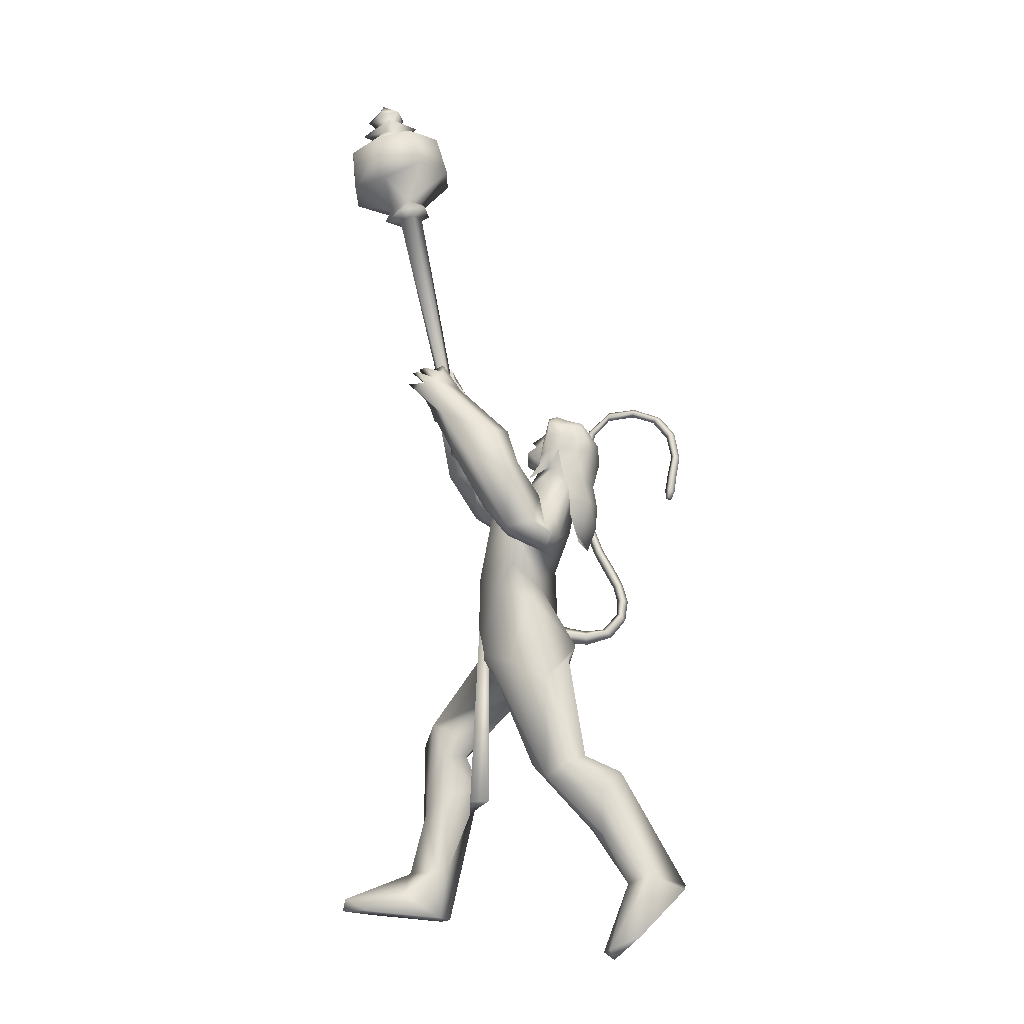
<metadata>
{"format":"obj","ext":"obj","renderer":"f3d","projection":"perspective","resolution":1024,"background":"white","views":[{"elev":-17.0,"azim":167.9,"up":"+Z"}]}
</metadata>
<code>
o body_mesh15-geometry.001
v 1.214 -0.1683 0.3306
v 1.262 -0.06248 0.795
v 1.29 -0.1389 0.3282
v 1.011 -0.1566 0.8493
v 0.9838 -0.348 0.846
v 1.101 -0.1656 1.055
v 1.072 -0.3319 1.065
v 1.209 -0.4069 1.135
v 1.173 -0.4452 0.8478
v 1.186 -0.2202 0.03517
v 1.347 -0.1978 0.6945
v 1.247 -0.1204 1.042
v 1.314 -0.1799 1.25
v 1.223 -0.04389 1.19
v 0.6576 -0.2706 1.543
v 0.7543 -0.07957 1.423
v 0.5059 -0.1841 1.602
v 0.5313 0.01732 1.627
v 0.5389 0.0116 1.932
v 0.4727 0.2228 1.717
v 0.698 0.223 2.086
v 0.7872 0.3136 2.006
v 0.6656 -0.1832 2.124
v 0.7463 -0.2809 2.075
v 0.8639 -0.4156 1.586
v 1.336 -0.3402 1.143
v 1.339 -0.3435 0.6454
v 1.311 -0.3217 0.2523
v 1.433 -0.2693 0.3177
v 1.224 -0.319 0.03174
v 1.65 -0.5101 0.08282
v 1.714 -0.1979 0.08143
v 1.844 -0.3335 0.08673
v 1.842 -0.2569 0.1533
v 1.825 -0.3968 0.1558
v 1.491 -0.1854 0.1883
v 0.9389 -0.2881 1.781
v 1.028 -0.1549 1.673
v 0.8468 -0.001721 1.446
v 0.9703 -0.009407 1.515
v 1.054 -0.01338 1.693
v 0.9662 -0.141 2.17
v 1.061 0.05946 2.157
v 0.8601 -0.2254 2.339
v 0.5682 0.08515 2.235
v 0.9066 0.3466 2.205
v 0.9096 0.4472 2.397
v 0.692 0.4498 2.245
v 0.902 0.3778 2.45
v 0.9761 0.4938 2.345
v 0.7566 0.6133 2.23
v 0.9981 0.6036 2.369
v 0.7281 0.6677 2.318
v 0.6781 0.5406 2.497
v 0.6423 0.5083 2.347
v 0.5089 0.364 2.797
v 0.4401 0.2693 2.801
v 0.5005 0.1998 2.463
v 0.5246 -0.2115 2.451
v 0.7552 -0.2378 2.626
v 0.8631 -0.1388 2.695
v 0.9663 0.2369 2.088
v 0.9143 0.2785 1.595
v 0.9899 0.1304 1.559
v 0.653 0.008568 1.487
v 0.5469 0.09779 1.45
v 0.5373 0.2958 1.621
v 0.9717 0.3985 2.502
v 0.9871 0.1291 2.621
v 0.6916 -0.2052 2.727
v 0.7745 0.1678 2.754
v 0.5432 -0.33 2.713
v 0.6411 0.05721 2.768
v 0.4898 -0.1391 2.705
v 0.4504 0.162 2.834
v 0.4574 -0.1689 2.564
v 0.5697 0.1222 2.899
v 0.7064 0.199 2.864
v 0.6349 0.3436 2.865
v 0.7263 0.3204 2.899
v 0.5218 0.4137 2.984
v 0.5672 0.4102 3
v 0.3656 0.357 2.918
v 0.7224 0.3336 2.717
v 0.8762 0.5016 2.494
v 0.8063 0.4622 2.543
v 0.7907 0.5855 2.589
v 1.085 0.4697 2.678
v 0.9594 0.5124 2.771
v 1.167 0.4027 2.804
v 1.127 0.5306 2.498
v 1.293 0.5351 2.777
v 1.265 0.666 2.815
v 1.108 0.6936 2.972
v 1.015 0.727 2.69
v 0.855 0.6842 2.393
v 0.7657 0.642 2.383
v 0.9376 0.6382 2.777
v 0.9978 0.4418 2.951
v 0.9859 0.5544 3.011
v 1.306 0.308 3.067
v 1.48 0.3657 3.246
v 1.389 0.4522 3.137
v 1.249 0.3012 3.211
v 1.559 0.4244 3.294
v 1.502 0.4812 3.324
v 1.434 0.4851 3.36
v 1.268 0.4326 3.313
v 1.4 0.219 3.169
v 1.464 0.2276 3.366
v 1.373 0.3245 3.291
v 1.426 0.2486 3.505
v 1.389 0.454 3.421
v 1.556 0.2775 3.465
v 1.54 0.3822 3.435
v 1.371 0.3693 3.498
v 1.487 0.3642 3.476
v 1.509 0.2356 3.509
v 1.585 0.3157 3.374
v 0.3599 0.2135 2.961
v 0.6665 0.1006 2.927
v 0.7716 0.191 2.907
v 0.7848 0.2545 2.982
v 0.7475 0.1453 2.994
v 0.6165 0.145 3.098
v 0.4676 0.1411 2.994
v 0.6746 0.2021 3.045
v 0.7347 0.2716 3.018
v 0.6776 0.352 3.069
v 0.6132 0.3802 3.147
v 0.6138 0.2754 3.191
v 0.5536 0.179 3.177
v 0.6768 0.2425 3.111
v 0.7465 0.2165 3.063
v 0.4524 0.1561 3.027
v 0.8069 -0.1631 2.57
v 0.7399 -0.1549 2.753
v 0.5458 -0.3765 2.525
v 0.856 -0.392 2.626
v 1.013 -0.3391 2.698
v 1.036 -0.1958 2.826
v 0.7058 -0.228 2.861
v 0.9185 -0.393 2.966
v 0.8758 -0.267 3.009
v 1.037 -0.3404 3.181
v 1.189 -0.3562 3.009
v 1.213 -0.2355 2.943
v 1.094 -0.1002 2.934
v 0.694 -0.4129 2.733
v 0.4875 -0.3593 2.654
v 0.9232 -0.1624 2.947
v 0.9304 -0.09724 3.096
v 0.9162 -0.1937 3.19
v 1.293 -0.06984 3.289
v 1.178 0.0542 3.187
v 1.102 0.07942 3.331
v 1.104 -0.01089 3.376
v 1.326 0.03991 3.497
v 1.395 0.03612 3.462
v 1.443 0.07788 3.394
v 1.364 0.08268 3.336
v 1.28 0.1095 3.366
v 1.218 0.1317 3.388
v 1.266 0.1454 3.541
v 1.297 0.08545 3.517
v 1.413 0.184 3.499
v 1.412 0.2908 3.46
v 1.294 0.231 3.495
v 1.306 0.3097 3.496
v 1.36 0.3391 3.485
v 1.356 0.2105 3.528
v 1.438 0.2255 3.384
v 0.4383 0.1695 0.9782
v 0.4462 0.3368 1
v 0.7173 0.4216 1.458
v 0.6895 0.312 0.8656
v 0.738 0.1514 0.9587
v 0.616 0.02792 0.9889
v 0.5291 0.109 0.8668
v 0.2298 0.1769 0.8921
v 0.3607 0.06045 0.684
v 0.02506 0.1913 0.4169
v 0.06907 0.1548 0.3498
v -0.1522 0.1333 0.1832
v -0.2049 0.2519 0.2318
v -0.1721 0.3445 0.1979
v 0.169 0.17 -0.1216
v 0.1536 0.4872 -0.0968
v 0.2685 0.2904 -0.2261
v 0.3136 0.3547 -0.1717
v 0.0457 0.3353 0.2804
v 0.2284 0.3699 0.9016
v 0.3736 0.4475 0.7674
v 0.5944 0.3944 0.9431
v 0.3687 0.1908 0.5596
v 0.3405 0.3396 0.5206
v 0.1675 0.2689 0.2314
v 0.1044 0.1808 0.1158
v 0.3116 0.2138 -0.1754
v 1.27 -0.1116 0.03843
v 1.053 0.009493 1.869
v 1.036 -0.06351 1.857
v 1.122 0.08682 0.731
v 1.086 -0.1173 0.6811
v 0.9978 0.03276 1.868
v 1.014 0.1425 0.731
f 1 2 3
f 4 2 1
f 4 5 6
f 6 5 7
f 5 8 7
f 5 9 8
f 4 1 5
f 5 1 10
f 2 11 3
f 12 11 2
f 12 13 11
f 12 14 13
f 6 14 12
f 15 6 7
f 15 16 6
f 16 15 17
f 17 15 25
f 15 7 25
f 7 8 25
f 9 26 8
f 9 27 26
f 28 27 9
f 28 29 27
f 30 31 28
f 32 31 30
f 32 33 31
f 32 34 33
f 34 29 35
f 36 29 34
f 28 35 29
f 35 28 31
f 31 33 35
f 34 35 33
f 3 29 36
f 11 29 3
f 27 29 11
f 26 27 11
f 26 11 13
f 25 8 26
f 25 26 37
f 38 37 26
f 40 38 39
f 41 38 40
f 37 38 41
f 24 42 44
f 23 24 44
f 45 19 23
f 45 21 19
f 21 47 46
f 48 47 21
f 48 49 47
f 48 50 49
f 51 50 48
f 51 52 50
f 53 51 54
f 51 55 54
f 55 51 48
f 55 57 56
f 57 55 58
f 55 48 58
f 58 48 45
f 48 21 45
f 59 45 23
f 23 44 60
f 60 44 61
f 61 44 42
f 61 42 43
f 43 41 62
f 43 42 41
f 63 41 64
f 41 40 64
f 64 40 39
f 65 66 39
f 66 65 18
f 18 65 16
f 65 39 16
f 39 38 13
f 38 26 13
f 39 13 14
f 6 39 14
f 16 39 6
f 18 16 17
f 20 175 67
f 21 46 22
f 22 46 62
f 68 62 46
f 68 43 62
f 69 43 68
f 69 61 43
f 60 61 70
f 69 70 61
f 71 70 69
f 71 72 70
f 73 72 71
f 73 74 72
f 75 74 73
f 75 76 74
f 76 58 59
f 57 58 76
f 57 76 75
f 75 73 77
f 77 73 71
f 77 71 78
f 79 78 71
f 79 80 78
f 81 82 79
f 56 81 79
f 83 81 56
f 83 56 57
f 56 79 84
f 79 71 84
f 84 71 97
f 71 85 97
f 71 69 85
f 85 69 68
f 47 85 68
f 86 85 47
f 85 86 87
f 88 89 86
f 88 90 89
f 91 90 88
f 92 90 91
f 91 93 92
f 93 52 95
f 52 93 91
f 91 88 49
f 88 86 49
f 49 86 47
f 91 49 50
f 50 52 91
f 52 96 95
f 52 51 96
f 51 53 96
f 96 53 97
f 97 53 54
f 97 54 84
f 56 84 54
f 54 55 56
f 85 87 97
f 96 97 87
f 95 96 87
f 87 86 89
f 87 89 98
f 98 89 99
f 90 99 89
f 94 98 100
f 95 98 94
f 95 87 98
f 93 95 94
f 98 99 100
f 90 101 99
f 92 101 90
f 92 102 101
f 92 103 102
f 93 103 92
f 93 94 103
f 100 99 104
f 101 104 99
f 102 103 105
f 103 106 105
f 103 107 106
f 103 94 107
f 94 108 107
f 94 100 108
f 100 104 108
f 109 110 104
f 111 110 109
f 104 110 111
f 108 104 111
f 108 111 112
f 111 113 112
f 102 111 101
f 106 111 102
f 111 106 114
f 106 115 114
f 106 107 115
f 107 108 113
f 113 108 116
f 108 112 116
f 113 116 112
f 107 113 117
f 113 118 117
f 111 118 113
f 111 107 118
f 111 114 107
f 107 114 115
f 107 117 118
f 102 119 106
f 102 105 119
f 106 119 105
f 101 111 109
f 101 109 104
f 47 68 46
f 83 57 75
f 83 75 120
f 120 75 126
f 75 77 126
f 78 121 77
f 78 122 121
f 123 122 80
f 123 124 122
f 121 124 125
f 124 121 122
f 77 121 125
f 77 125 126
f 125 124 127
f 127 124 128
f 128 124 123
f 128 123 80
f 80 122 78
f 80 129 128
f 79 129 80
f 79 82 129
f 82 130 129
f 130 131 129
f 132 125 131
f 126 125 132
f 133 125 127
f 131 125 133
f 131 133 129
f 127 134 133
f 128 134 127
f 128 133 134
f 129 133 128
f 120 126 135
f 58 45 59
f 59 23 60
f 59 60 136
f 136 60 137
f 137 60 70
f 74 150 72
f 74 138 150
f 76 138 74
f 76 59 138
f 138 59 139
f 59 136 139
f 140 139 136
f 203 206 201
f 140 136 141
f 141 136 137
f 143 144 142
f 143 145 144
f 146 145 143
f 140 147 146
f 147 140 148
f 140 141 148
f 139 140 146
f 146 143 139
f 139 143 149
f 143 142 149
f 149 142 72
f 70 72 142
f 149 72 150
f 139 149 138
f 138 149 150
f 70 142 137
f 141 137 151
f 142 151 137
f 142 144 151
f 144 152 151
f 144 153 152
f 145 153 144
f 148 151 152
f 141 151 148
f 146 154 145
f 146 147 154
f 147 148 155
f 148 152 155
f 155 152 156
f 153 156 152
f 153 157 156
f 145 157 153
f 145 158 157
f 154 158 145
f 154 159 158
f 160 159 154
f 161 162 159
f 161 155 162
f 147 155 161
f 147 161 154
f 161 160 154
f 157 163 156
f 157 164 163
f 158 164 157
f 158 165 164
f 159 166 158
f 159 167 166
f 162 167 159
f 162 158 167
f 155 163 162
f 163 168 156
f 155 168 163
f 155 156 168
f 163 165 162
f 163 169 165
f 164 169 163
f 169 164 165
f 162 165 170
f 165 171 170
f 158 171 165
f 158 170 171
f 162 170 158
f 158 166 167
f 172 159 160
f 161 159 172
f 161 172 160
f 66 173 39
f 67 173 66
f 67 174 173
f 67 175 174
f 64 176 63
f 64 177 176
f 39 177 64
f 39 178 177
f 173 178 39
f 173 179 178
f 180 179 173
f 180 181 179
f 182 181 180
f 182 183 181
f 182 184 183
f 185 184 182
f 186 184 185
f 186 187 184
f 188 187 186
f 188 189 187
f 188 191 190
f 186 191 188
f 186 185 191
f 192 185 182
f 185 192 191
f 192 193 191
f 180 192 182
f 192 194 193
f 192 174 194
f 192 173 174
f 192 180 173
f 174 175 194
f 175 176 194
f 175 63 176
f 179 177 178
f 195 177 179
f 176 177 195
f 193 194 176
f 193 176 196
f 176 195 196
f 195 183 197
f 183 198 197
f 183 184 198
f 184 187 198
f 198 187 199
f 187 189 199
f 190 197 199
f 191 197 190
f 191 196 197
f 191 193 196
f 196 195 197
f 197 198 199
f 188 190 189
f 199 189 190
f 181 183 195
f 179 181 195
f 67 66 20
f 18 20 66
f 36 34 32
f 200 36 32
f 3 36 200
f 1 3 200
f 10 1 200
f 200 30 10
f 200 32 30
f 30 28 10
f 10 28 5
f 5 28 9
f 4 6 12
f 4 12 2
f 202 203 201
f 202 204 203
f 202 205 206
f 202 206 204
f 204 206 203
f 201 205 202
f 206 205 201
f 19 18 17
f 19 20 18
f 21 20 19
f 20 21 22
f 23 19 17
f 17 24 23
f 17 25 24
f 42 37 41
f 24 37 42
f 24 25 37
f 62 41 63
f 20 22 175
f 22 63 175
f 22 62 63
o Cylinder_Cylinder.001
v 1.498 0.1752 4.619
v 1.25 0.2718 2.982
v 1.56 0.2327 4.609
v 1.272 0.2037 3.018
v 1.647 0.1973 4.588
v 1.617 0.08392 4.589
v 1.205 0.2095 3.026
v 1.535 0.08767 4.608
v 1.191 0.2731 2.981
v 1.291 0.2066 2.959
v 1.216 0.1601 2.975
v 1.198 0.2361 2.904
v 1.21 0.2447 2.901
v 1.224 0.2422 2.898
v 1.232 0.2301 2.896
v 1.23 0.2155 2.896
v 1.218 0.2068 2.898
v 1.204 0.2093 2.901
v 1.168 0.2166 2.958
v 1.493 0.279 4.656
v 1.663 0.2826 4.621
v 1.733 0.1245 4.598
v 1.556 -0.005427 4.636
v 1.438 0.1199 4.663
v 1.504 0.2106 4.712
v 1.605 0.2677 4.691
v 1.702 0.1766 4.667
v 1.651 0.05081 4.672
v 1.5 0.09045 4.705
v 1.781 0.404 4.787
v 1.9 -0.0309 4.771
v 1.445 -0.1374 4.869
v 1.559 0.4786 4.886
v 1.955 0.2147 4.785
v 1.703 -0.1895 4.827
v 1.305 0.07488 4.918
v 1.353 0.3217 4.902
v 1.831 0.437 4.904
v 1.62 0.428 5.131
v 1.842 0.399 5.07
v 1.975 0.2061 5.043
v 1.939 -0.03119 5.029
v 1.747 -0.1595 5.08
v 1.52 -0.1295 5.116
v 1.392 0.06267 5.161
v 1.423 0.3009 5.153
v 1.639 0.2148 5.244
v 1.766 0.2201 5.217
v 1.816 0.1013 5.202
v 1.649 0.03147 5.235
v 1.541 0.149 5.3
v 1.743 0.3122 5.267
v 1.893 0.1065 5.224
v 1.693 -0.05695 5.263
v 1.644 0.1449 5.334
v 1.743 0.2098 5.314
v 1.815 0.1106 5.295
v 1.708 0.04109 5.314
v 1.675 0.2323 5.373
v 1.801 0.226 5.346
v 1.858 0.108 5.331
v 1.721 -0.002837 5.356
v 1.622 0.09692 5.379
v 1.763 0.1189 5.464
v 1.786 0.129 5.419
v 1.731 0.08845 5.425
f 210 212 213
f 209 211 208
f 211 212 210
f 222 216 217
f 207 230 226
f 214 207 213
f 213 215 225
f 215 218 225
f 213 225 217
f 210 213 217
f 210 217 216
f 210 216 208
f 225 218 224
f 220 208 221
f 215 208 220
f 226 230 235
f 215 219 218
f 207 214 230
f 211 209 227
f 228 227 232
f 209 207 226
f 229 228 234
f 243 242 251
f 227 226 232
f 226 231 232
f 243 235 242
f 232 236 233
f 231 243 232
f 238 234 241
f 237 233 240
f 236 232 239
f 242 238 251
f 213 207 208
f 236 244 240
f 238 241 249
f 249 241 237
f 237 240 247
f 240 244 246
f 244 239 246
f 245 239 243
f 252 251 256
f 256 249 248
f 253 256 257
f 251 250 256
f 255 247 246
f 246 245 253
f 256 255 259
f 245 252 253
f 256 260 257
f 255 254 259
f 257 260 261
f 254 253 258
f 253 257 258
f 264 260 259
f 259 258 263
f 262 258 257
f 265 269 270
f 261 264 268
f 264 263 267
f 267 263 262
f 272 268 271
f 266 265 270
f 267 266 271
f 272 271 270
f 208 211 210
f 213 208 215
f 217 225 224
f 223 217 224
f 221 216 222
f 214 212 229
f 229 212 228
f 212 211 228
f 228 211 227
f 243 231 235
f 230 229 235
f 235 229 234
f 234 228 233
f 238 235 234
f 237 234 233
f 235 238 242
f 234 237 241
f 233 236 240
f 232 243 239
f 244 236 239
f 250 249 256
f 248 247 255
f 265 261 269
f 266 262 265
f 262 261 265
f 269 268 272
f 212 214 213
f 223 222 217
f 222 220 221
f 224 218 223
f 218 219 223
f 219 220 223
f 220 222 223
f 208 216 221
f 219 215 220
f 231 226 235
f 214 229 230
f 209 226 227
f 233 228 232
f 252 243 251
f 238 250 251
f 207 209 208
f 250 238 249
f 248 249 237
f 248 237 247
f 247 240 246
f 239 245 246
f 252 245 243
f 253 252 256
f 255 256 248
f 254 255 246
f 254 246 253
f 260 256 259
f 254 258 259
f 260 264 261
f 263 264 259
f 258 262 263
f 261 262 257
f 269 272 270
f 269 261 268
f 268 264 267
f 266 267 262
f 268 267 271
f 271 266 270
o tail_mesh15-geometry
v 0.605 -0.01056 1.813
v 0.3583 0.07133 1.766
v 0.5922 0.05026 1.879
v 0.3736 0.105 1.823
v 0.563 -0.007113 1.924
v 0.3589 0.05397 1.859
v 0.5743 -0.06072 1.864
v 0.3435 0.02192 1.807
v 0.2095 0.125 1.809
v 0.246 0.1461 1.845
v 0.2559 0.0967 1.865
v 0.2199 0.07527 1.83
v 0.09404 0.1201 2.053
v 0.1374 0.1383 2.061
v 0.1584 0.09871 2.057
v 0.1181 0.07939 2.05
v 0.1629 0.05608 2.285
v 0.2034 0.07864 2.279
v 0.2244 0.04224 2.262
v 0.1857 0.0192 2.267
v 0.2615 -0.02947 2.551
v 0.3014 -0.01244 2.551
v 0.3174 -0.05243 2.539
v 0.2768 -0.0694 2.54
v 0.3243 -0.1146 2.827
v 0.3626 -0.09595 2.827
v 0.3774 -0.1359 2.818
v 0.3365 -0.1525 2.817
v 0.2826 -0.1215 3.124
v 0.3174 -0.1044 3.141
v 0.3265 -0.1458 3.154
v 0.2872 -0.1597 3.138
v 0.152 -0.05966 3.36
v 0.1642 -0.03326 3.391
v 0.1458 -0.06183 3.418
v 0.1326 -0.08753 3.386
v -0.1119 0.1012 3.31
v -0.118 0.1385 3.327
v -0.1562 0.1216 3.34
v -0.1488 0.08404 3.32
v -0.2035 0.1935 3.043
v -0.212 0.2339 3.041
v -0.252 0.2203 3.031
v -0.2409 0.1786 3.032
v -0.1528 0.2062 2.802
v -0.1656 0.2488 2.8
v -0.2069 0.236 2.789
v -0.194 0.1933 2.791
v -0.1544 0.2164 2.744
v -0.162 0.2416 2.743
v -0.1864 0.234 2.737
v -0.1788 0.2088 2.738
v 0.3316 -0.1411 2.982
v 0.3409 -0.1822 2.993
v 0.3802 -0.1682 3.008
v 0.3706 -0.1268 2.997
v 0.004457 0.02567 3.367
v -0.01477 -0.002109 3.391
v -0.004188 0.02494 3.423
v 0.01722 0.05189 3.397
v 0.2367 -0.1028 3.269
v 0.2409 -0.1413 3.278
v 0.2772 -0.126 3.295
v 0.2713 -0.08617 3.281
v 0.2222 0.01331 2.413
v 0.2412 -0.02307 2.398
v 0.2794 -0.000542 2.393
v 0.2598 0.03603 2.409
v 0.1176 0.09115 2.171
v 0.1383 0.05453 2.155
v 0.1764 0.07742 2.151
v 0.1561 0.1139 2.167
v 0.2877 -0.06801 2.688
v 0.3021 -0.1082 2.677
v 0.3436 -0.09176 2.676
v 0.3277 -0.05161 2.688
v -0.1862 0.1615 3.183
v -0.2236 0.1445 3.193
v -0.2327 0.1832 3.211
v -0.1932 0.1991 3.201
v -0.1756 0.1988 2.92
v -0.2141 0.1846 2.907
v -0.2268 0.2272 2.905
v -0.1855 0.2401 2.916
v 0.1176 0.1353 1.925
v 0.1296 0.0898 1.941
v 0.1641 0.1094 1.97
v 0.1528 0.1545 1.954
v 0.4835 0.02344 1.785
v 0.4872 0.06191 1.846
v 0.4591 0.008001 1.884
v 0.455 -0.03089 1.825
f 361 274 362
f 362 276 363
f 274 280 281
f 364 280 274
f 363 278 280
f 273 275 277
f 357 358 288
f 280 278 284
f 278 276 282
f 276 274 281
f 341 342 292
f 358 359 287
f 359 360 287
f 360 357 286
f 337 338 296
f 342 343 291
f 343 344 291
f 344 341 290
f 345 346 300
f 338 339 295
f 339 340 295
f 340 337 294
f 325 326 304
f 346 347 299
f 347 348 299
f 348 345 298
f 333 334 308
f 326 327 303
f 327 328 303
f 328 325 302
f 329 330 312
f 334 335 307
f 335 336 307
f 336 333 306
f 349 350 316
f 330 331 311
f 331 332 311
f 332 329 310
f 353 354 320
f 350 351 315
f 351 352 315
f 352 349 314
f 317 320 324
f 354 355 319
f 355 356 319
f 356 353 318
f 322 321 323
f 320 319 323
f 319 318 323
f 318 317 322
f 297 300 326
f 300 299 327
f 299 298 327
f 298 297 328
f 305 308 330
f 308 307 331
f 307 306 331
f 306 305 332
f 301 304 334
f 304 303 335
f 303 302 335
f 302 301 336
f 289 292 338
f 292 291 339
f 291 290 339
f 290 289 340
f 285 288 342
f 288 287 343
f 287 286 343
f 286 285 344
f 293 296 346
f 296 295 347
f 295 294 347
f 294 293 348
f 309 312 350
f 312 311 351
f 311 310 351
f 310 309 352
f 313 316 354
f 316 315 355
f 315 314 355
f 314 313 356
f 281 284 358
f 284 283 359
f 283 282 359
f 282 281 360
f 273 361 275
f 275 362 363
f 279 364 273
f 277 363 364
f 274 276 362
f 276 278 363
f 280 284 281
f 361 364 274
f 364 363 280
f 279 273 277
f 285 357 288
f 278 283 284
f 283 278 282
f 282 276 281
f 289 341 292
f 288 358 287
f 360 286 287
f 357 285 286
f 293 337 296
f 292 342 291
f 344 290 291
f 341 289 290
f 297 345 300
f 296 338 295
f 340 294 295
f 337 293 294
f 301 325 304
f 300 346 299
f 348 298 299
f 345 297 298
f 305 333 308
f 304 326 303
f 328 302 303
f 325 301 302
f 309 329 312
f 308 334 307
f 336 306 307
f 333 305 306
f 313 349 316
f 312 330 311
f 332 310 311
f 329 309 310
f 317 353 320
f 316 350 315
f 352 314 315
f 349 313 314
f 321 317 324
f 320 354 319
f 356 318 319
f 353 317 318
f 321 324 323
f 324 320 323
f 318 322 323
f 317 321 322
f 325 297 326
f 326 300 327
f 298 328 327
f 297 325 328
f 329 305 330
f 330 308 331
f 306 332 331
f 305 329 332
f 333 301 334
f 334 304 335
f 302 336 335
f 301 333 336
f 337 289 338
f 338 292 339
f 290 340 339
f 289 337 340
f 341 285 342
f 342 288 343
f 286 344 343
f 285 341 344
f 345 293 346
f 346 296 347
f 294 348 347
f 293 345 348
f 349 309 350
f 350 312 351
f 310 352 351
f 309 349 352
f 353 313 354
f 354 316 355
f 314 356 355
f 313 353 356
f 357 281 358
f 358 284 359
f 282 360 359
f 281 357 360
f 361 362 275
f 277 275 363
f 364 361 273
f 279 277 364
o hair_mesh18-geometry
v 0.3498 0.1521 2.995
v 0.4163 0.1126 3.01
v 0.3685 0.1634 3.081
v 0.3743 0.126 2.809
v 0.4828 0.02775 2.883
v 0.4238 -0.01301 2.742
v 0.326 0.0993 2.672
v 0.4132 -0.02607 2.586
v 0.3546 0.05763 2.54
v 0.3972 0.03691 2.46
v 0.3846 0.218 2.354
v 0.3478 0.2824 2.472
v 0.4594 0.4122 2.488
v 0.4233 0.4281 2.623
v 0.557 0.4604 2.514
v 0.5712 0.4849 2.668
v 0.4607 0.4177 2.765
v 0.3674 0.3172 2.756
v 0.3308 0.2735 2.626
v 0.3185 0.3 2.924
v 0.4412 0.4606 2.948
v 0.3323 0.3086 3.044
v 0.458 0.4652 3.035
v 0.4733 0.4394 3.116
v 0.4622 0.4072 3.153
v 0.4637 0.3463 3.163
v 0.4132 0.2649 3.185
v 0.4009 0.1951 3.153
v 0.4404 0.1378 3.091
v 0.5271 0.09582 3.018
v 0.5082 0.13 3.113
v 0.5913 0.07972 3.114
v 0.5778 0.04335 3.009
v 0.6274 0.04436 2.833
v 0.6665 0.01469 2.861
v 0.7401 -0.05418 2.751
v 0.685 0.04886 2.855
v 0.6516 0.106 2.978
v 0.6368 0.1325 3.087
v 0.6233 0.1554 3.155
v 0.5927 0.1208 3.188
v 0.55 0.1839 3.179
v 0.4709 0.1716 3.17
v 0.496 0.2511 3.202
v 0.6093 0.3132 3.193
v 0.5423 0.3835 3.174
v 0.5466 0.4389 3.128
v 0.5329 0.45 3.043
v 0.5959 0.4261 3.068
v 0.6077 0.3787 3.15
v 0.6179 0.3624 3.203
v 0.6344 0.2673 3.182
v 0.5781 0.2282 3.223
v 0.6212 0.2004 3.215
v 0.6618 0.3375 3.195
v 0.6827 0.3558 3.125
v 0.6789 0.4116 3.144
v 0.6929 0.4223 3.062
v 0.7019 0.3551 3.046
v 0.7185 0.3317 2.944
v 0.6837 0.4006 2.955
v 0.6224 0.4172 2.969
v 0.5195 0.4609 2.957
v 0.6104 0.4585 2.818
v 0.6761 0.3602 2.854
v 0.7357 0.3878 2.871
v 0.726 0.3268 2.88
v 0.7979 0.3257 2.78
v 0.5 0.3849 2.409
f 365 366 367
f 368 366 365
f 368 369 366
f 368 370 369
f 371 370 368
f 371 372 370
f 373 372 371
f 374 372 373
f 373 375 374
f 376 375 373
f 376 377 375
f 378 377 376
f 377 378 379
f 378 380 379
f 378 381 380
f 378 382 381
f 382 378 383
f 383 378 376
f 383 376 371
f 371 376 373
f 382 383 371
f 382 371 368
f 384 382 368
f 384 381 382
f 384 385 381
f 386 385 384
f 385 386 387
f 387 386 388
f 388 386 389
f 389 386 390
f 390 386 391
f 386 392 391
f 386 367 392
f 386 365 367
f 386 384 365
f 384 368 365
f 367 393 392
f 367 366 393
f 366 394 393
f 369 394 366
f 393 394 395
f 394 396 395
f 394 397 396
f 398 397 394
f 398 399 397
f 398 400 399
f 399 400 401
f 402 399 401
f 397 399 402
f 396 397 402
f 396 402 403
f 404 396 403
f 405 396 404
f 395 396 405
f 406 395 405
f 395 406 407
f 408 407 406
f 408 391 407
f 390 391 408
f 409 390 408
f 410 390 409
f 389 390 410
f 411 389 410
f 411 388 389
f 388 411 412
f 412 411 413
f 411 414 413
f 411 410 414
f 410 415 414
f 410 409 415
f 415 409 416
f 417 416 409
f 417 418 416
f 417 405 418
f 417 406 405
f 408 406 417
f 409 408 417
f 418 405 404
f 418 404 416
f 415 416 419
f 419 416 420
f 419 420 421
f 421 420 422
f 420 423 422
f 422 423 424
f 425 422 424
f 426 422 425
f 426 413 422
f 412 413 426
f 427 412 426
f 387 412 427
f 387 388 412
f 385 387 427
f 381 385 427
f 381 427 428
f 428 427 426
f 381 428 380
f 413 421 422
f 413 414 421
f 414 415 421
f 415 419 421
f 429 426 425
f 429 425 430
f 425 424 430
f 424 431 430
f 430 431 432
f 429 430 432
f 391 392 407
f 392 393 407
f 393 395 407
f 433 377 379
f 377 433 375

</code>
